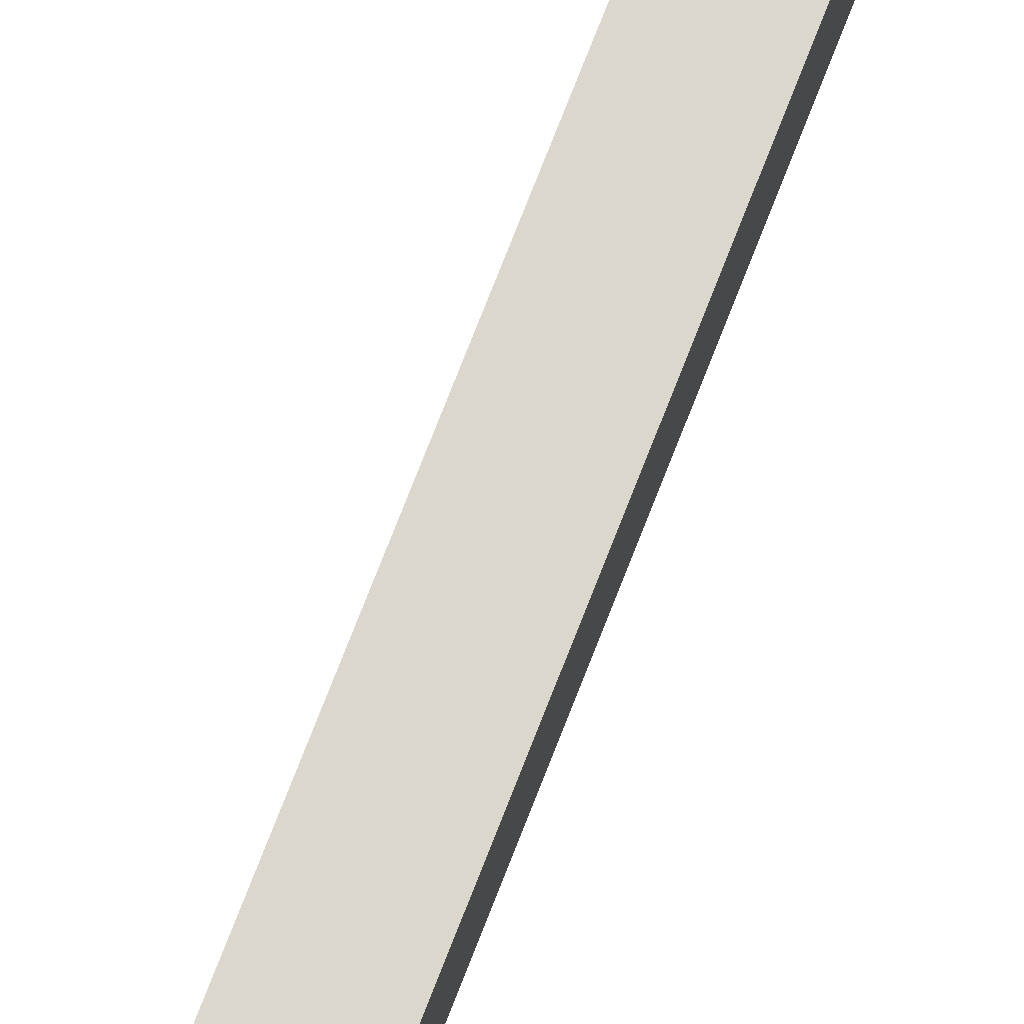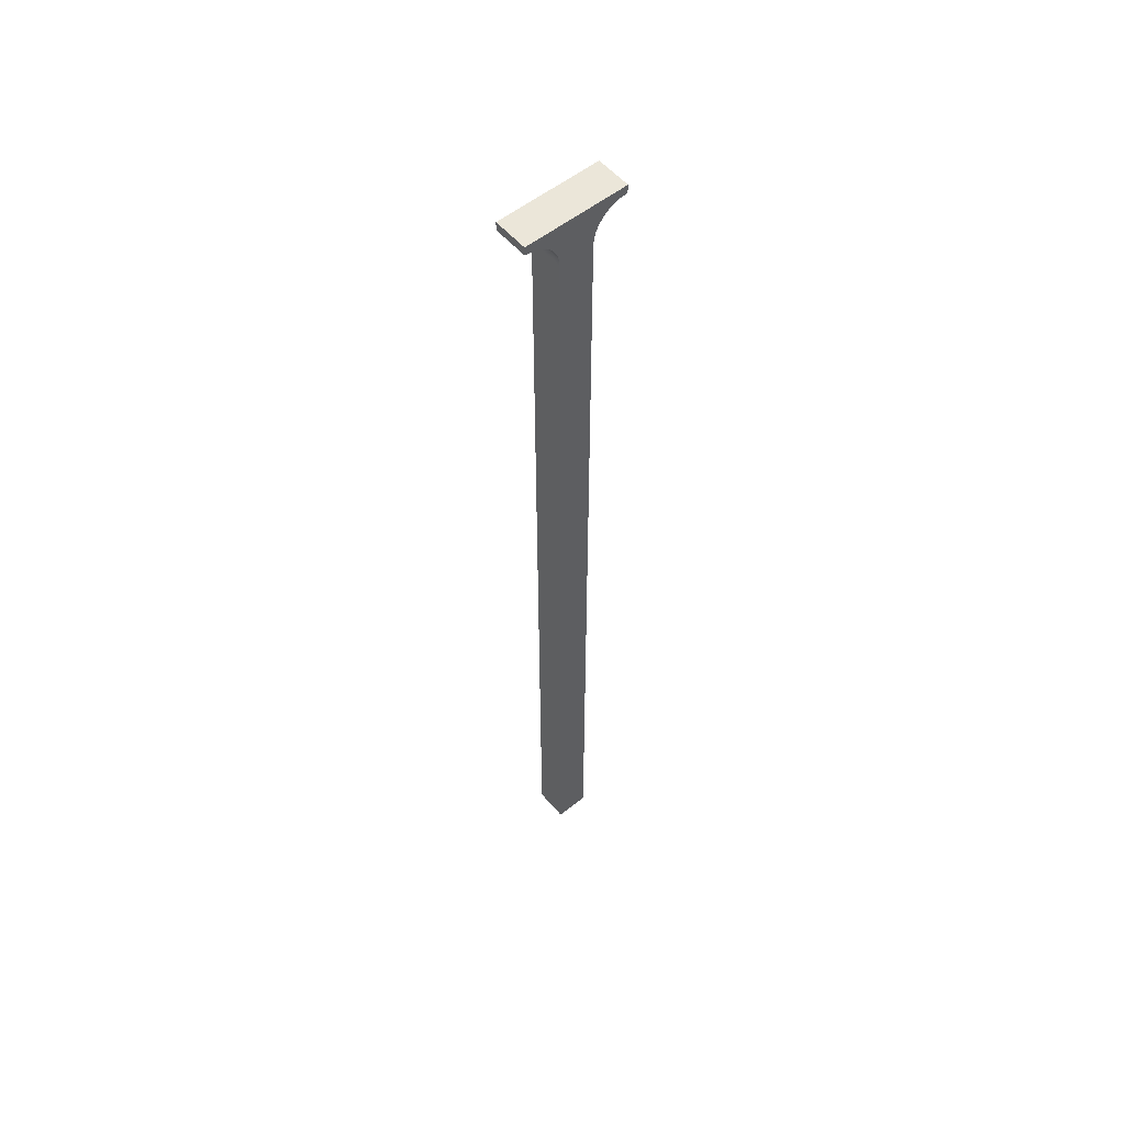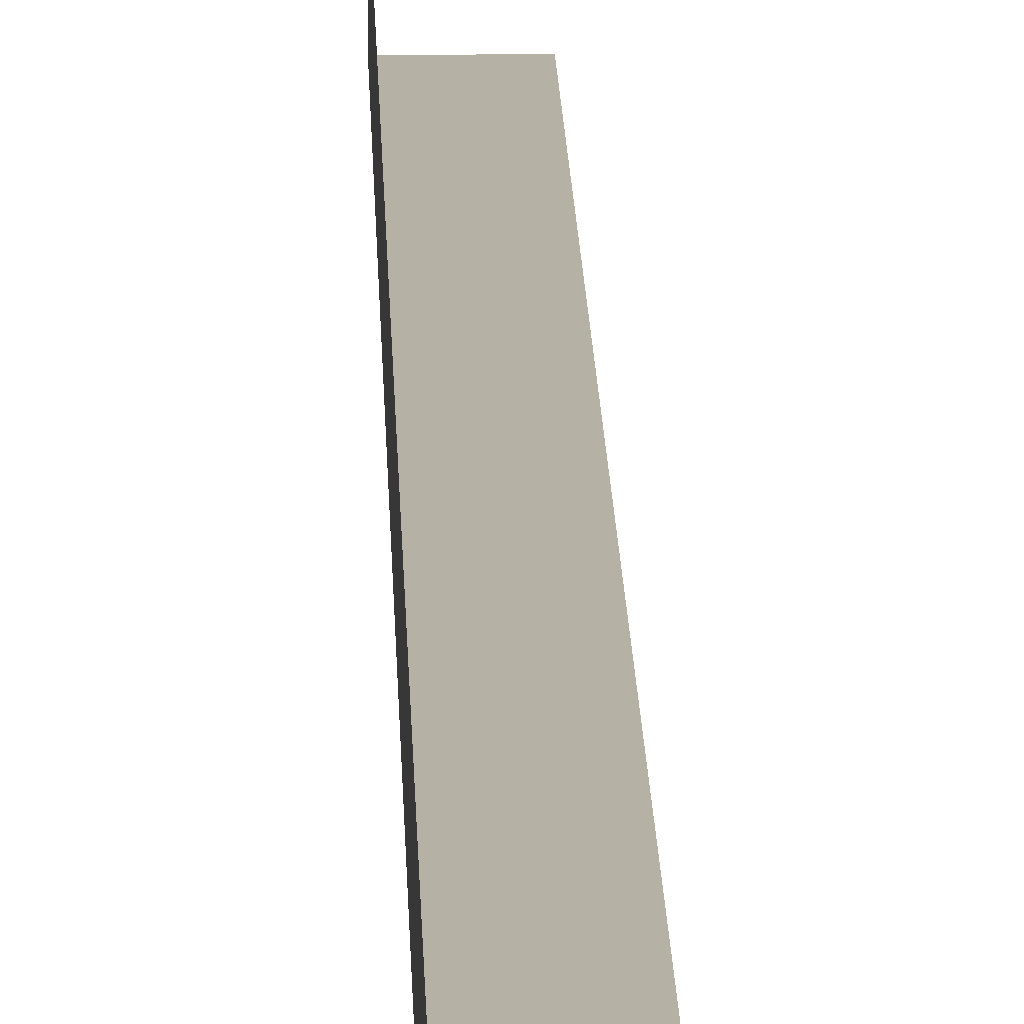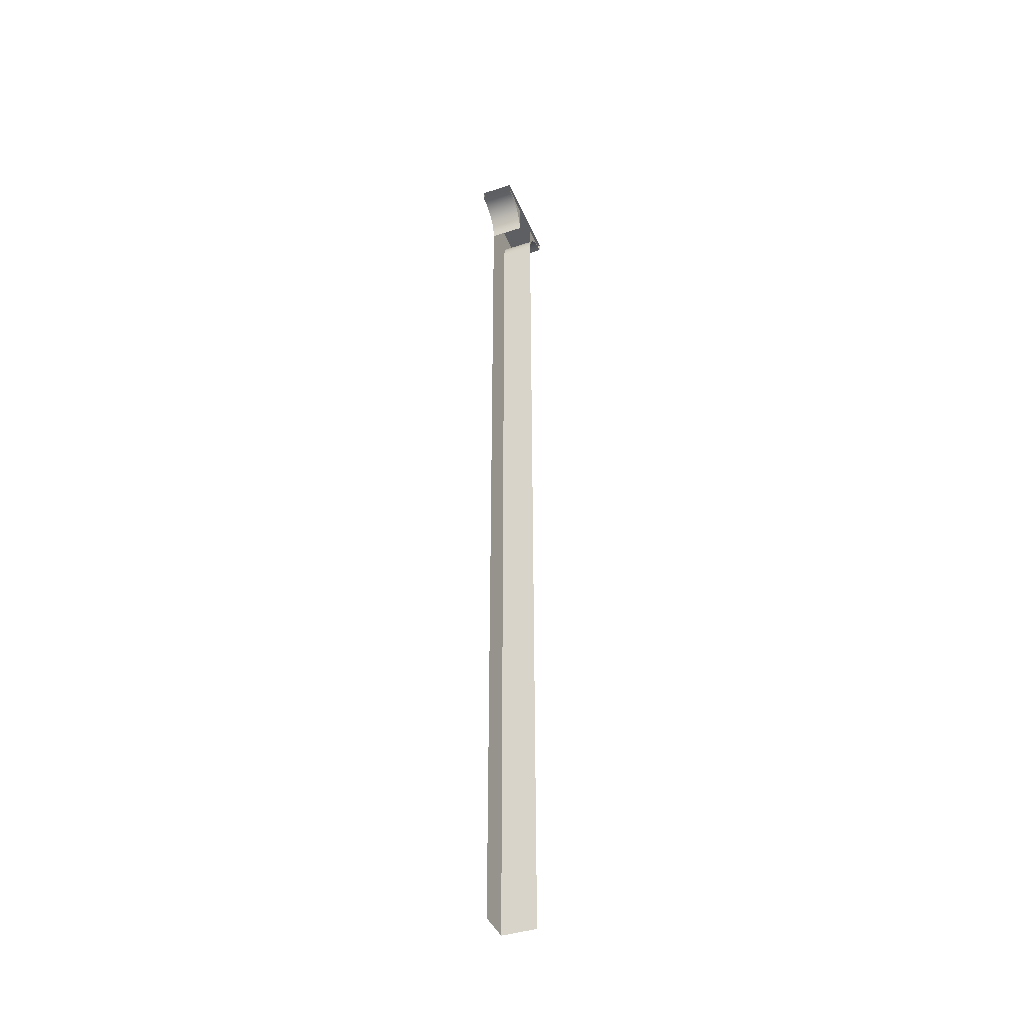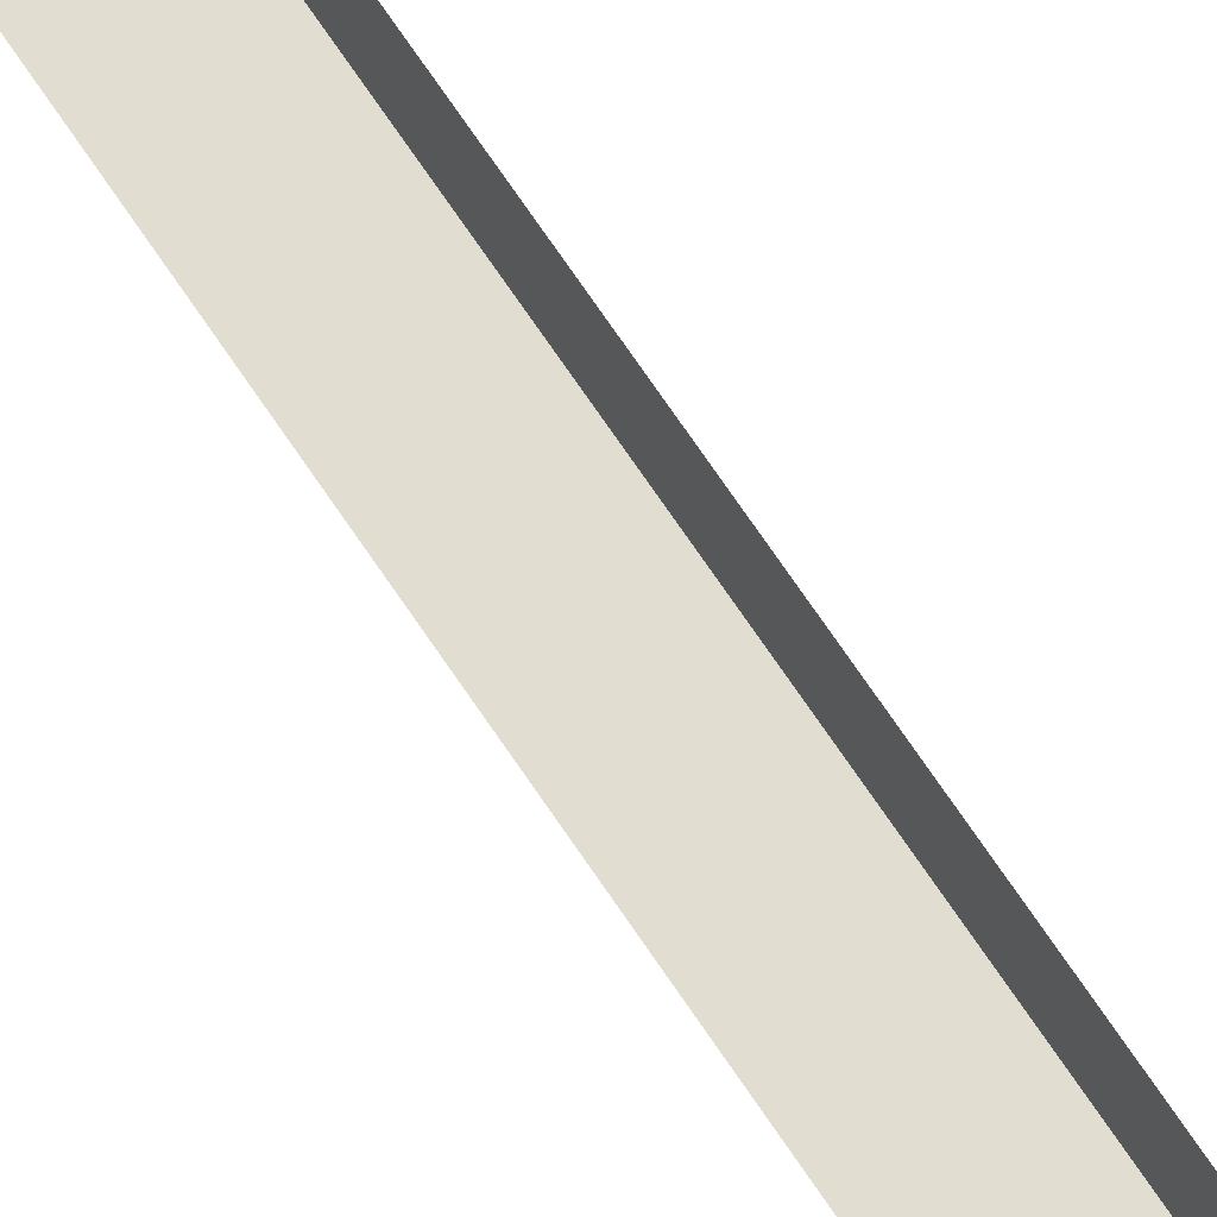
<metadata>
{"format":"obj","ext":"obj","renderer":"f3d","projection":"perspective","resolution":1024,"background":"white","views":[{"elev":73.0,"azim":21.1,"up":"+Z"},{"elev":55.5,"azim":140.1,"up":"+Y"},{"elev":12.0,"azim":178.9,"up":"+Z"},{"elev":-41.3,"azim":-68.4,"up":"+Y"},{"elev":68.6,"azim":-33.5,"up":"+Z"}]}
</metadata>
<code>
g _Combined_Vis14_0
v 1.305 3.731 0.5
v 0.5 3.75 0.5
v 1.5 3.75 0.5
v 1.117 3.674 0.5
v 0.9444 3.581 0.5
v 0.7929 3.457 0.5
v 0.6685 3.306 0.5
v 0.5761 3.133 0.5
v 0.5192 2.945 0.5
v 0.5 2.75 0.5
v 0.5 2.75 -0.5
v 0.5 2.75 0.5
v 0.5192 2.945 0.5
v 0.5192 2.945 -0.5
v 0.5761 3.133 0.5
v 0.5761 3.133 -0.5
v 0.6685 3.306 0.5
v 0.6685 3.306 -0.5
v 0.7929 3.457 0.5
v 0.7929 3.457 -0.5
v 0.9444 3.581 0.5
v 0.9444 3.581 -0.5
v 1.117 3.674 0.5
v 1.117 3.674 -0.5
v 1.305 3.731 0.5
v 1.305 3.731 -0.5
v 1.5 3.75 0.5
v 1.5 3.75 -0.5
v 1.5 3.75 -0.5
v 0.5 3.75 -0.5
v 1.305 3.731 -0.5
v 1.117 3.674 -0.5
v 0.9444 3.581 -0.5
v 0.7929 3.457 -0.5
v 0.6685 3.306 -0.5
v 0.5761 3.133 -0.5
v 0.5192 2.945 -0.5
v 0.5 2.75 -0.5
v -1.305 3.731 -0.5
v -0.5 3.75 -0.5
v -1.5 3.75 -0.5
v -1.117 3.674 -0.5
v -0.9444 3.581 -0.5
v -0.7929 3.457 -0.5
v -0.6685 3.306 -0.5
v -0.5761 3.133 -0.5
v -0.5192 2.945 -0.5
v -0.5 2.75 -0.5
v -0.5 2.75 0.5
v -0.5 2.75 -0.5
v -0.5192 2.945 -0.5
v -0.5192 2.945 0.5
v -0.5761 3.133 -0.5
v -0.5761 3.133 0.5
v -0.6685 3.306 -0.5
v -0.6685 3.306 0.5
v -0.7929 3.457 -0.5
v -0.7929 3.457 0.5
v -0.9444 3.581 -0.5
v -0.9444 3.581 0.5
v -1.117 3.674 -0.5
v -1.117 3.674 0.5
v -1.305 3.731 -0.5
v -1.305 3.731 0.5
v -1.5 3.75 -0.5
v -1.5 3.75 0.5
v -1.5 3.75 0.5
v -0.5 3.75 0.5
v -1.305 3.731 0.5
v -1.117 3.674 0.5
v -0.9444 3.581 0.5
v -0.7929 3.457 0.5
v -0.6685 3.306 0.5
v -0.5761 3.133 0.5
v -0.5192 2.945 0.5
v -0.5 2.75 0.5
v -0.5 4 -0.5
v 0.5 4 -0.5
v 0.5 4 0.5
v -0.5 4 0.5
v -0.5 3.75 -0.5
v -0.5 2.75 -0.5
v 0.5 2.75 -0.5
v 0.5 3.75 -0.5
v 0.5 2.75 -0.5
v 0.5 -24.25 -0.5
v 0.5 -24.25 0.5
v 0.5 2.75 0.5
v 0.5 4 -0.5
v 1.5 4 -0.5
v 1.5 4 0.5
v 0.5 4 0.5
v -0.5 4 0.5
v -1.5 4 0.5
v -1.5 4 -0.5
v -0.5 4 -0.5
v -0.5 2.75 -0.5
v -0.5 -24.25 -0.5
v 0.5 -24.25 -0.5
v 0.5 2.75 -0.5
v -0.5 4 -0.5
v -0.5 3.75 -0.5
v 0.5 3.75 -0.5
v 0.5 4 -0.5
v -1.5 4 -0.5
v -1.5 3.75 -0.5
v -0.5 3.75 -0.5
v -0.5 4 -0.5
v 0.5 4 -0.5
v 0.5 3.75 -0.5
v 1.5 3.75 -0.5
v 1.5 4 -0.5
v 1.5 4 -0.5
v 1.5 3.75 -0.5
v 1.5 3.75 0.5
v 1.5 4 0.5
g _Combined_Vis14_0_0
f 3 2 1
f 1 2 4
f 4 2 5
f 5 2 6
f 6 2 7
f 7 2 8
f 8 2 9
f 9 2 10
f 13 12 11
f 14 13 11
f 15 13 14
f 16 15 14
f 17 15 16
f 18 17 16
f 19 17 18
f 20 19 18
f 21 19 20
f 22 21 20
f 23 21 22
f 24 23 22
f 25 23 24
f 26 25 24
f 27 25 26
f 28 27 26
f 31 30 29
f 32 30 31
f 33 30 32
f 34 30 33
f 35 30 34
f 36 30 35
f 37 30 36
f 38 30 37
f 41 40 39
f 39 40 42
f 42 40 43
f 43 40 44
f 44 40 45
f 45 40 46
f 46 40 47
f 47 40 48
f 51 50 49
f 52 51 49
f 53 51 52
f 54 53 52
f 55 53 54
f 56 55 54
f 57 55 56
f 58 57 56
f 59 57 58
f 60 59 58
f 61 59 60
f 62 61 60
f 63 61 62
f 64 63 62
f 65 63 64
f 66 65 64
f 69 68 67
f 70 68 69
f 71 68 70
f 72 68 71
f 73 68 72
f 74 68 73
f 75 68 74
f 76 68 75
f 79 78 77
f 80 79 77
f 83 82 81
f 84 83 81
f 87 86 85
f 88 87 85
f 91 90 89
f 92 91 89
f 95 94 93
f 96 95 93
f 99 98 97
f 100 99 97
f 103 102 101
f 104 103 101
f 107 106 105
f 108 107 105
f 111 110 109
f 112 111 109
f 115 114 113
f 116 115 113

</code>
